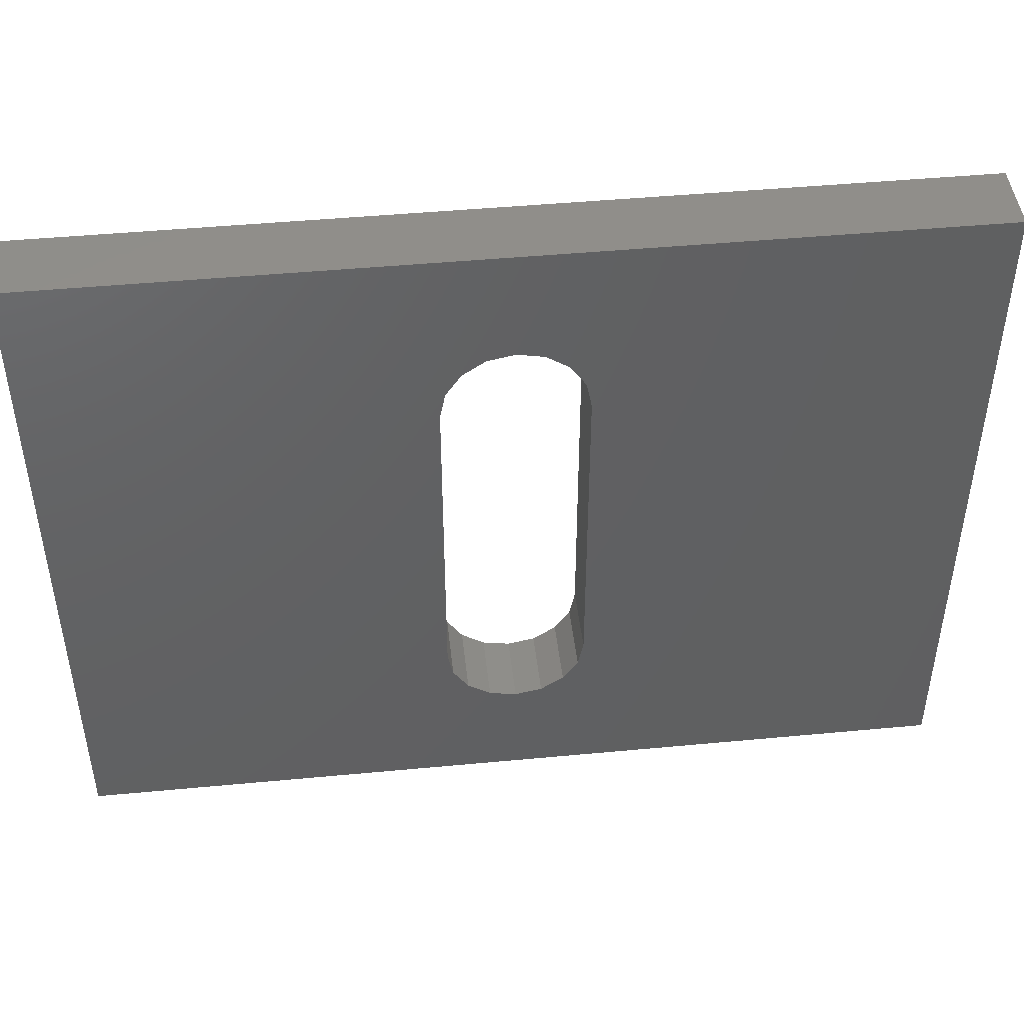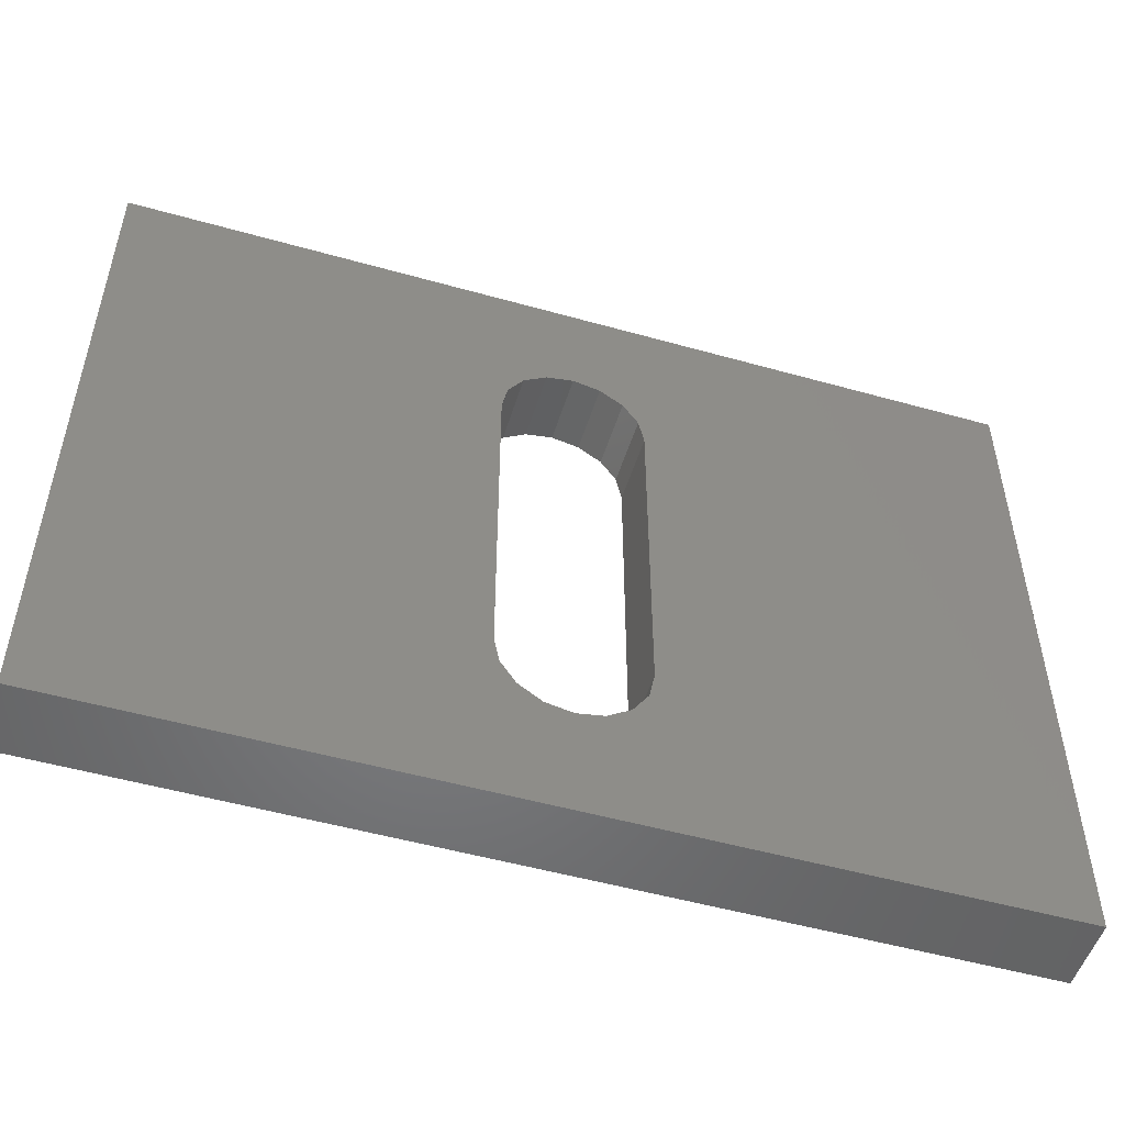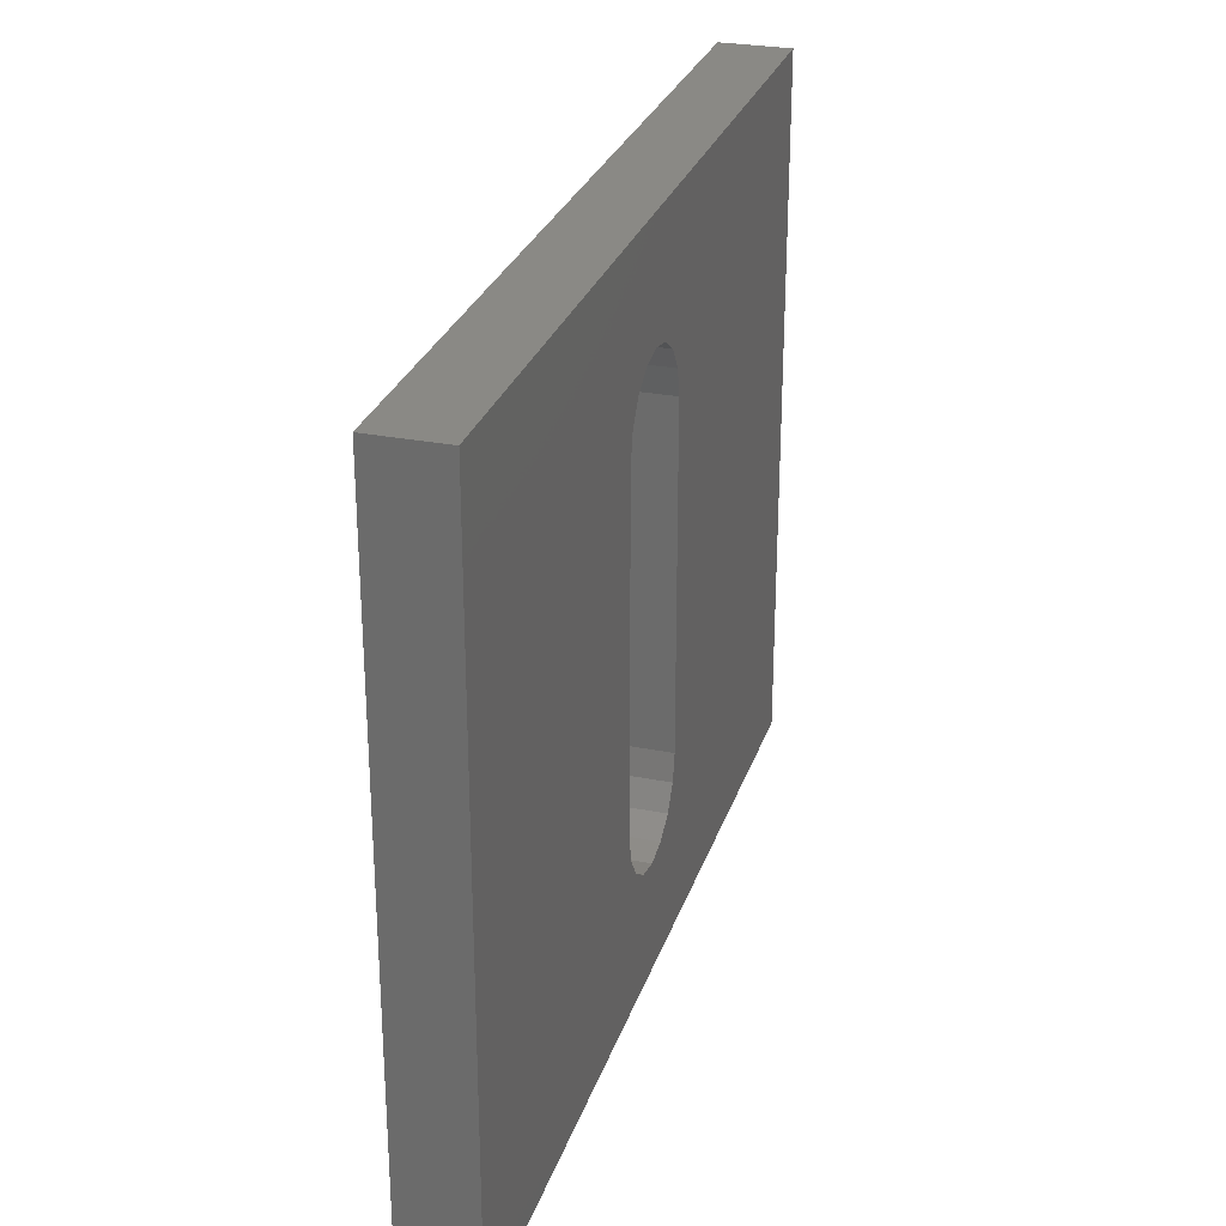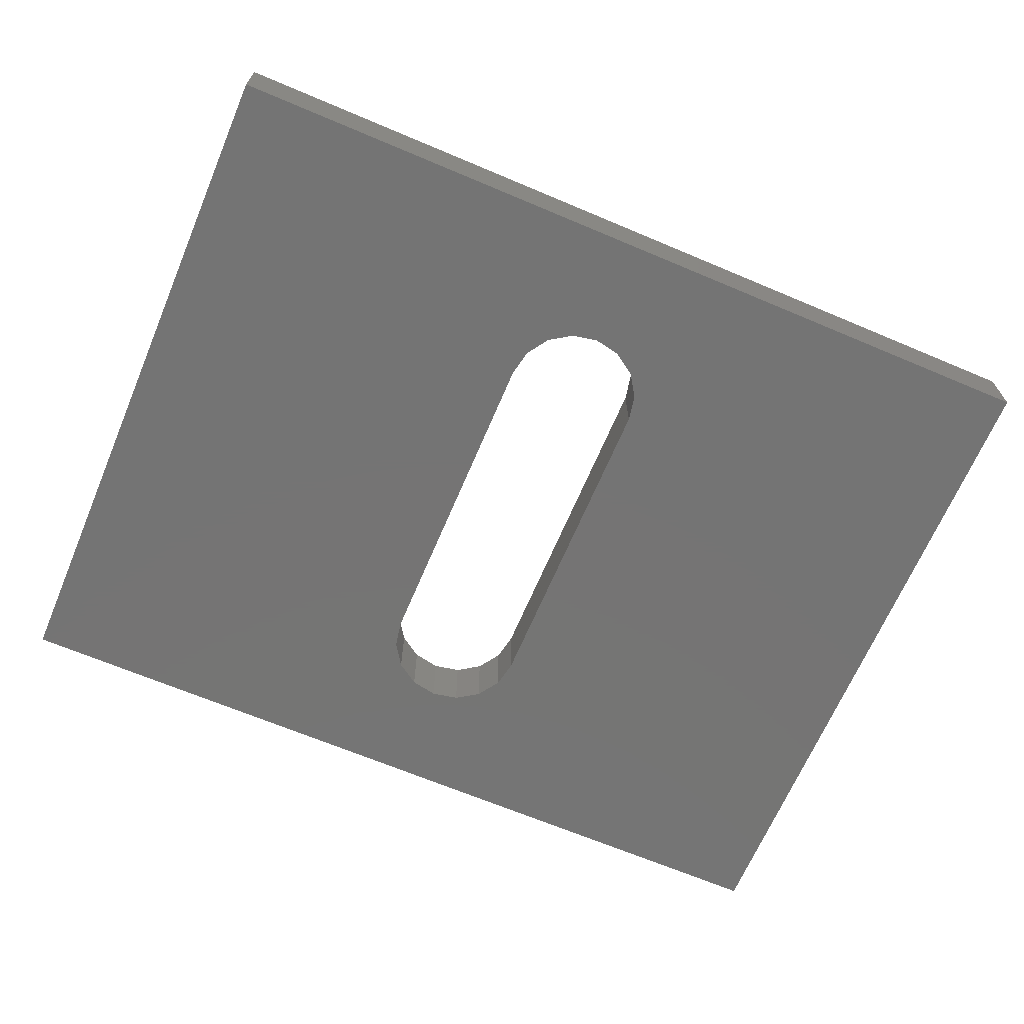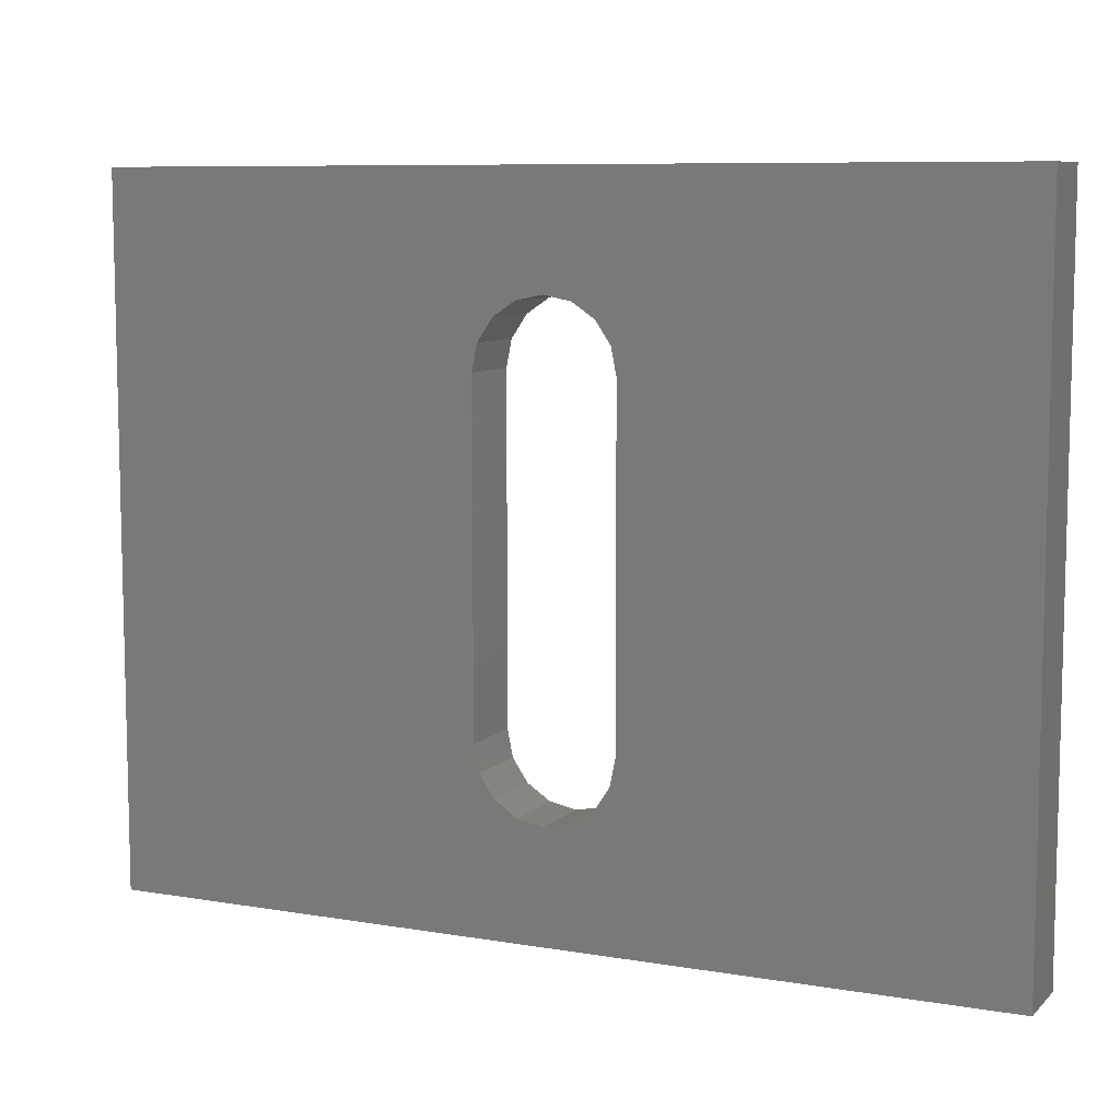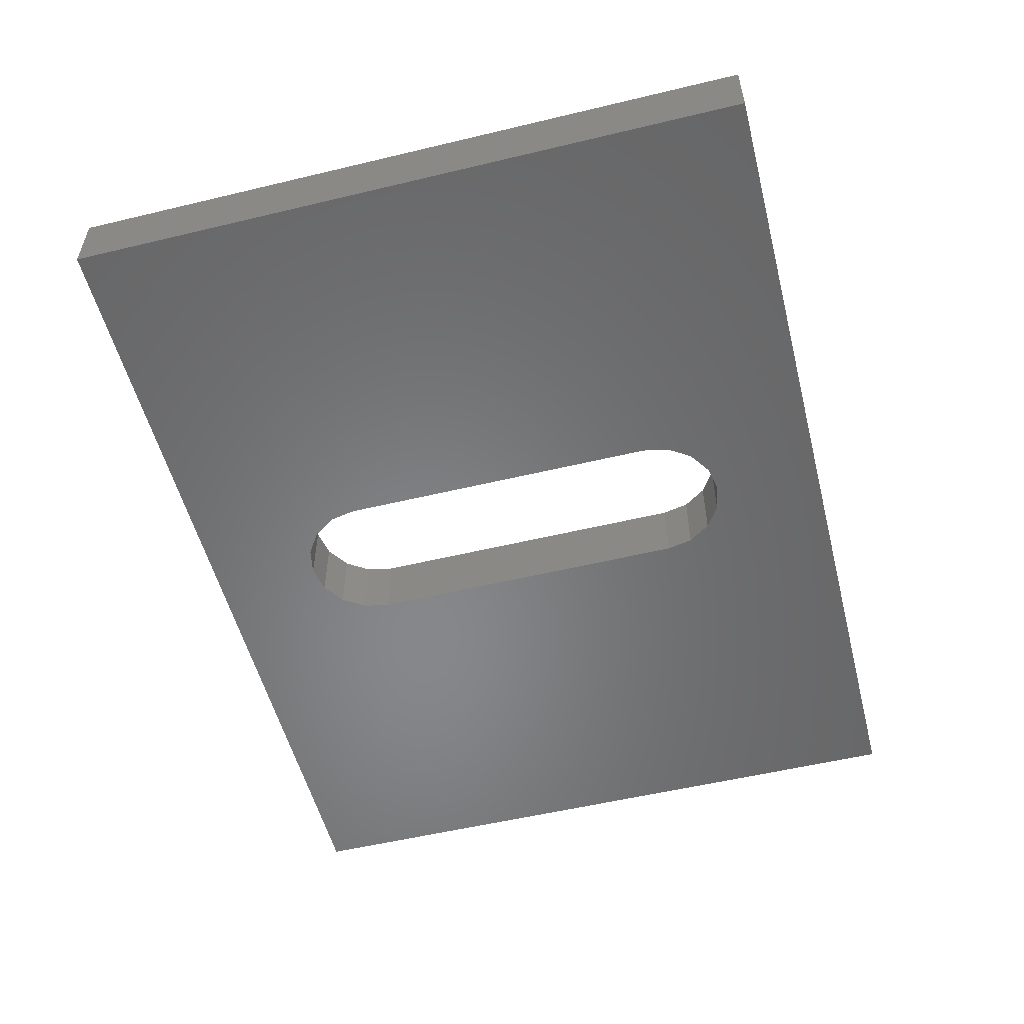
<metadata>
{"format":"stl","ext":"stl","renderer":"f3d","projection":"perspective","resolution":1024,"background":"white","views":[{"elev":45.9,"azim":-6.2,"up":"+Y"},{"elev":-51.5,"azim":-17.0,"up":"+Y"},{"elev":28.0,"azim":106.6,"up":"+Y"},{"elev":-66.8,"azim":157.0,"up":"+Z"},{"elev":8.4,"azim":-155.1,"up":"+Y"},{"elev":-54.1,"azim":-75.7,"up":"+Z"}]}
</metadata>
<code>
# stl→obj: 44 verts, 88 faces
v 0 0 0
v 0 0 5
v 0 50 0
v 0 50 5
v 64 0 0
v 64 0 5
v 33.91 41.62 0
v 64 50 0
v 27 13 0
v 27.38 11.09 0
v 28.46 9.464 0
v 30.09 8.381 0
v 32 8 0
v 35.54 9.464 0
v 33.91 8.381 0
v 36.62 11.09 0
v 37 37 0
v 37 13 0
v 35.54 40.54 0
v 36.62 38.91 0
v 30.09 41.62 0
v 32 42 0
v 28.46 40.54 0
v 27.38 38.91 0
v 27 37 0
v 64 50 5
v 33.91 8.381 5
v 32 8 5
v 30.09 8.381 5
v 27 13 5
v 36.62 11.09 5
v 35.54 9.464 5
v 27.38 38.91 5
v 27 37 5
v 28.46 40.54 5
v 30.09 41.62 5
v 33.91 41.62 5
v 35.54 40.54 5
v 32 42 5
v 36.62 38.91 5
v 37 37 5
v 37 13 5
v 28.46 9.464 5
v 27.38 11.09 5
f 1 2 3
f 3 2 4
f 2 1 5
f 6 2 5
f 7 3 8
f 1 3 9
f 1 9 10
f 1 10 11
f 1 11 12
f 1 12 5
f 12 13 5
f 14 5 15
f 16 5 14
f 15 5 13
f 17 5 18
f 16 18 5
f 19 8 20
f 5 17 8
f 17 20 8
f 21 3 22
f 22 3 7
f 19 7 8
f 23 3 21
f 24 3 23
f 25 3 24
f 9 3 25
f 3 4 8
f 8 4 26
f 27 2 6
f 28 29 2
f 4 2 30
f 31 32 6
f 33 4 34
f 35 4 33
f 36 4 35
f 26 4 36
f 37 38 26
f 26 36 39
f 38 40 26
f 41 42 6
f 26 40 6
f 40 41 6
f 39 37 26
f 42 31 6
f 32 27 6
f 28 2 27
f 43 2 29
f 44 2 43
f 30 2 44
f 30 34 4
f 6 5 8
f 26 6 8
f 25 34 30
f 9 25 30
f 24 33 34
f 25 24 34
f 23 35 33
f 24 23 33
f 21 36 35
f 23 21 35
f 22 39 36
f 21 22 36
f 7 37 39
f 22 7 39
f 19 38 37
f 7 19 37
f 40 38 20
f 20 38 19
f 41 40 17
f 17 40 20
f 41 17 42
f 42 17 18
f 42 18 31
f 31 18 16
f 31 16 32
f 32 16 14
f 32 14 27
f 27 14 15
f 27 15 28
f 28 15 13
f 28 13 29
f 29 13 12
f 29 12 43
f 43 12 11
f 44 43 11
f 10 44 11
f 30 44 10
f 9 30 10

</code>
